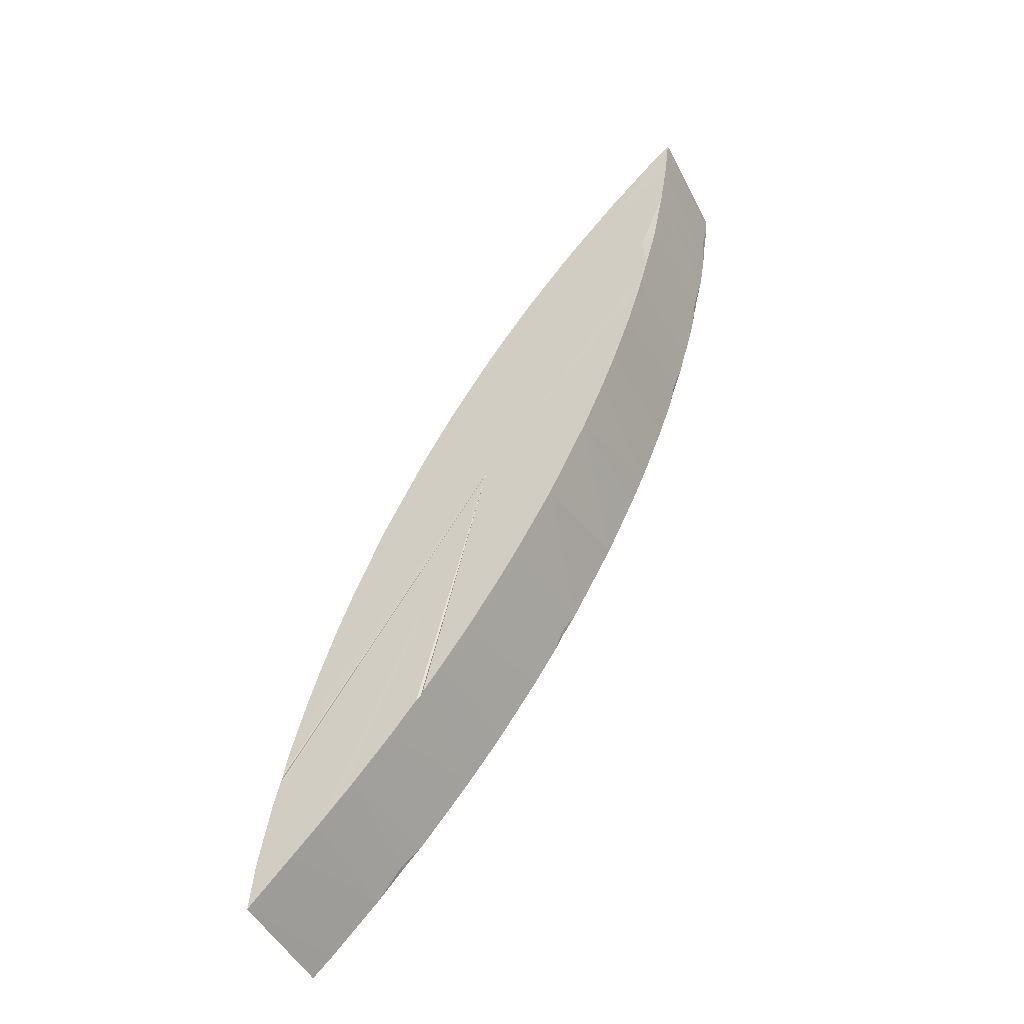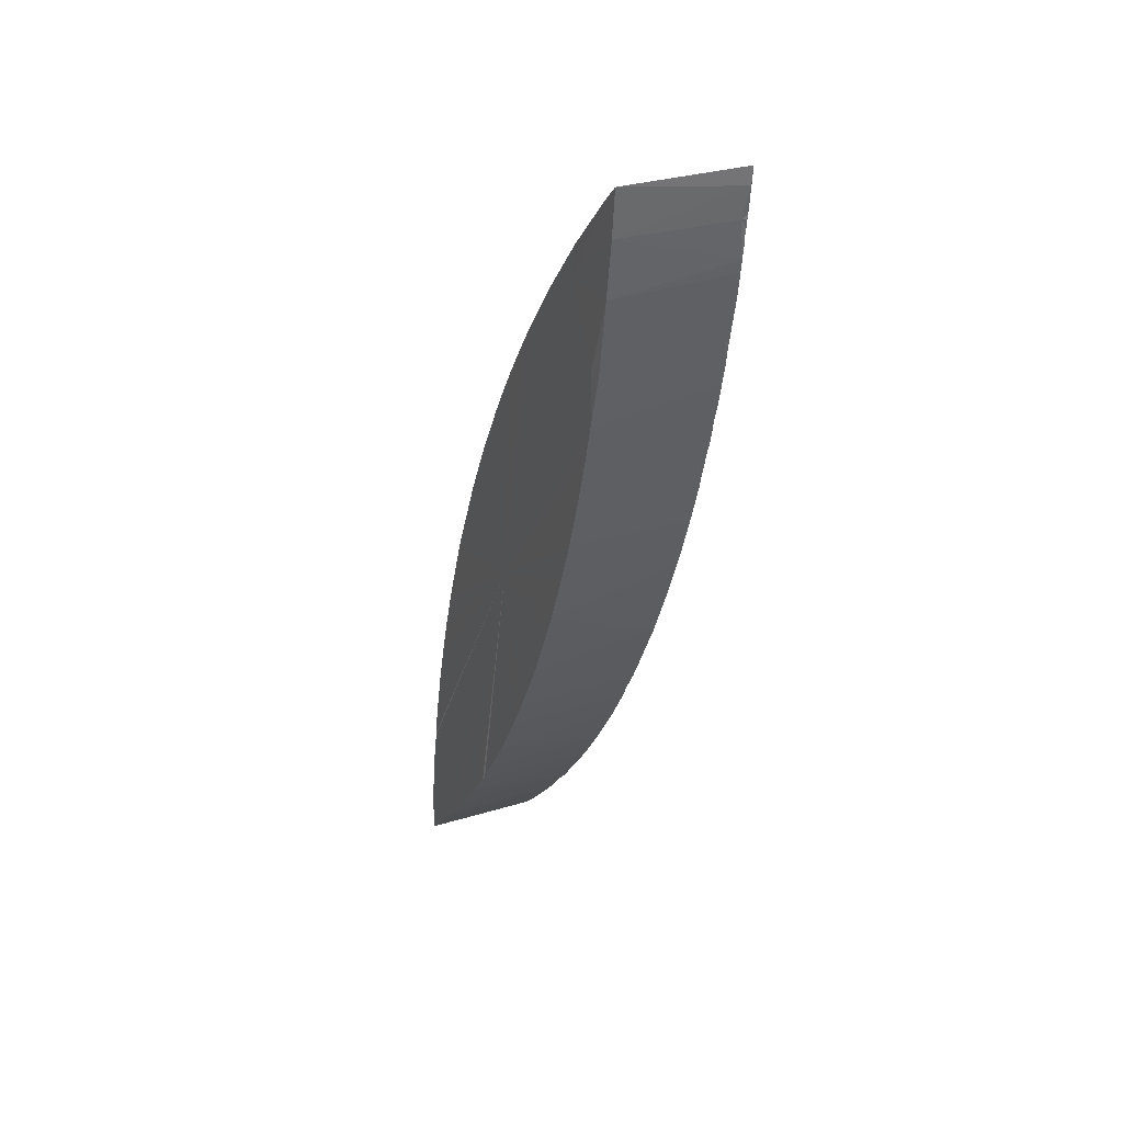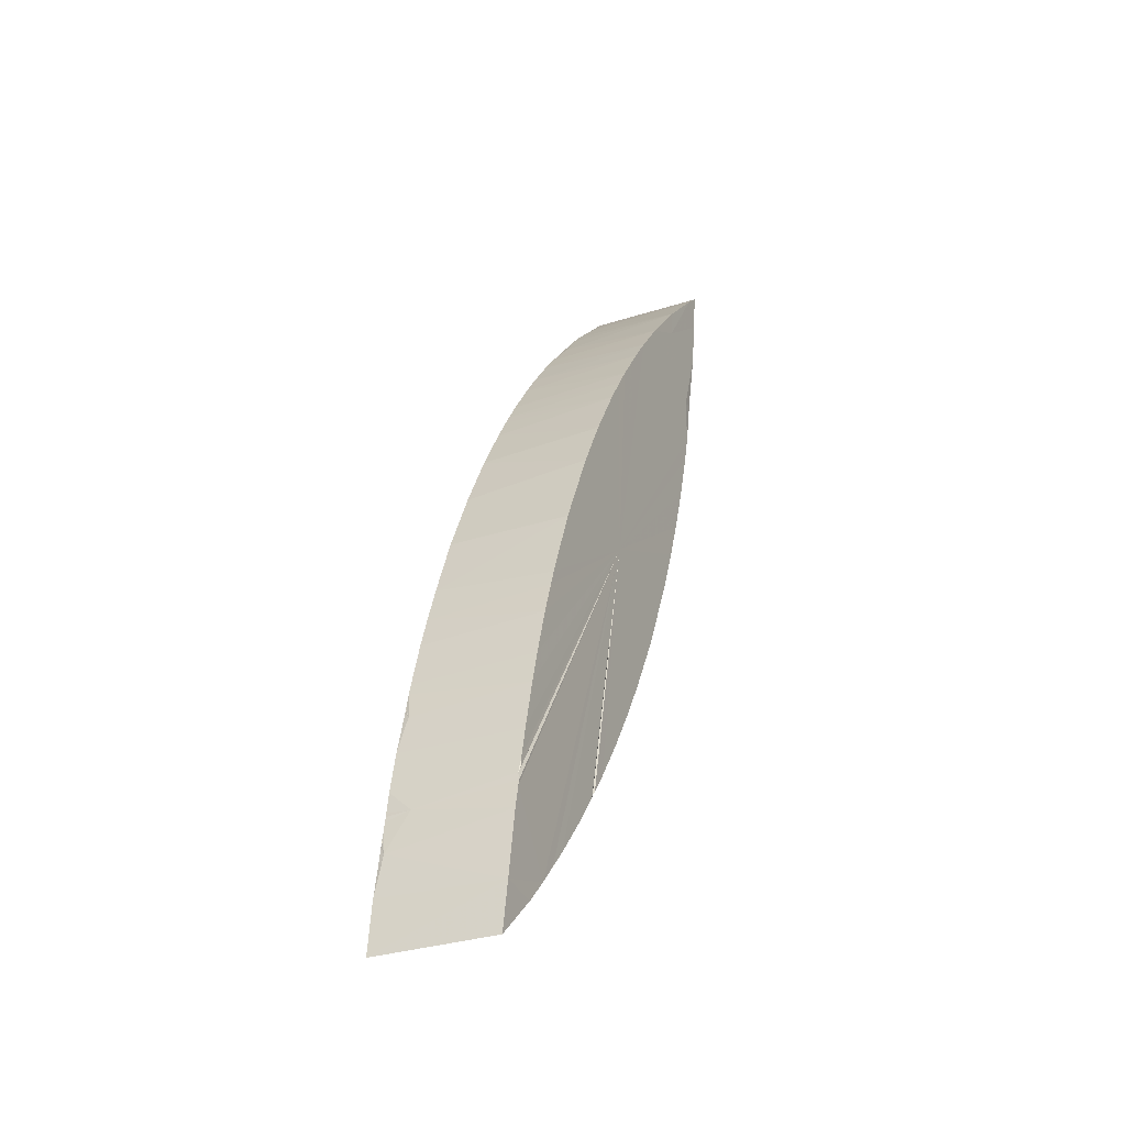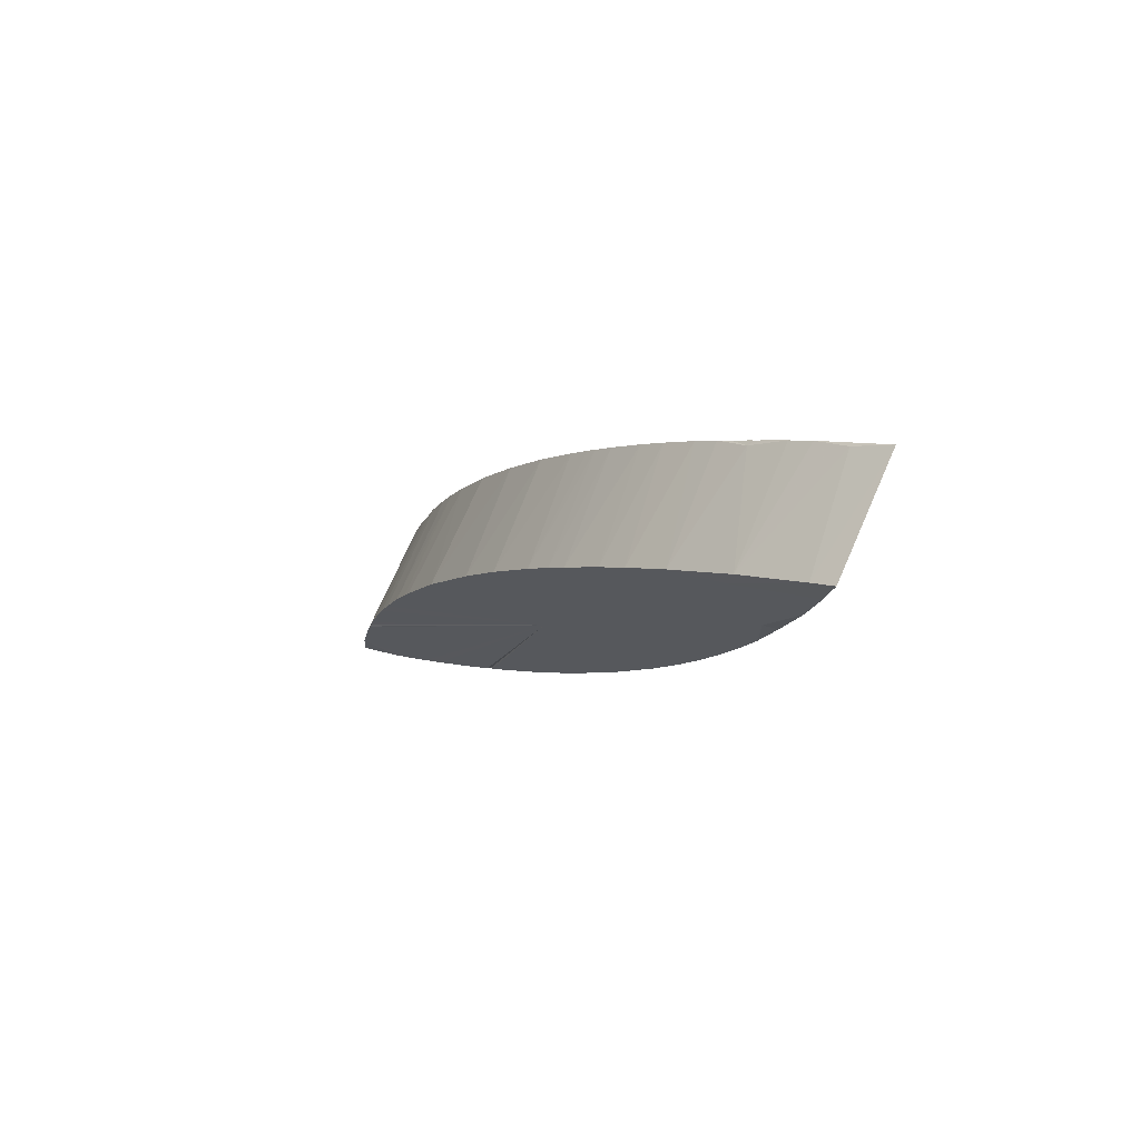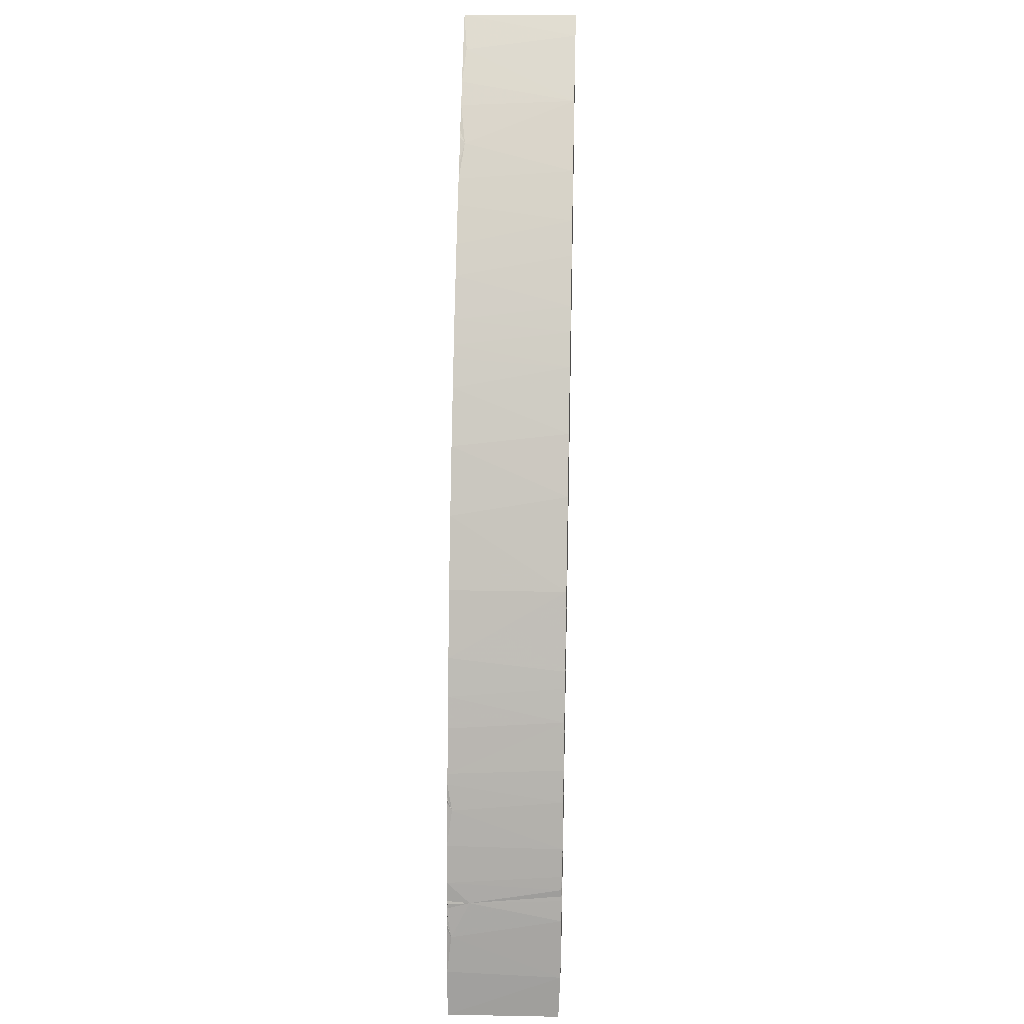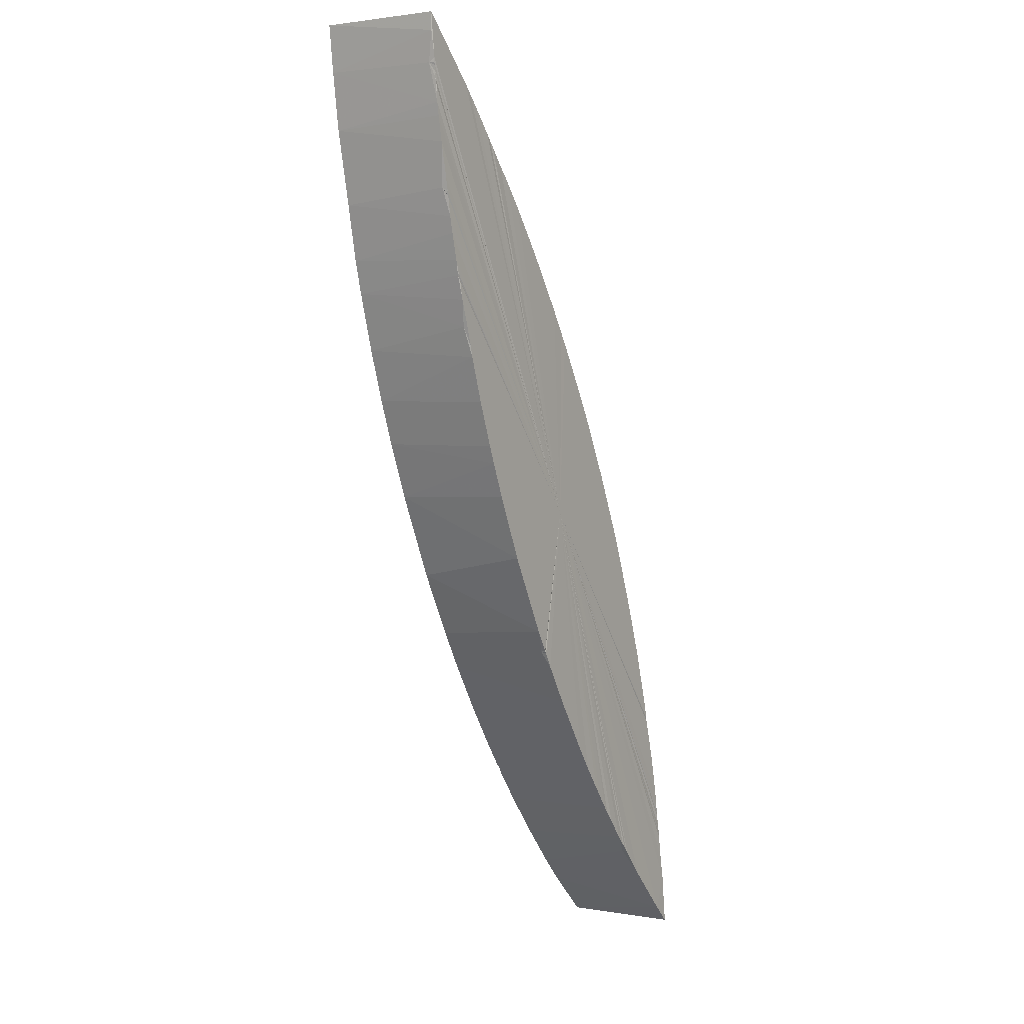
<metadata>
{"format":"obj","ext":"obj","renderer":"f3d","projection":"perspective","resolution":1024,"background":"white","views":[{"elev":-48.5,"azim":-153.2,"up":"+Y"},{"elev":31.0,"azim":-113.6,"up":"+Y"},{"elev":-31.5,"azim":114.4,"up":"+Y"},{"elev":73.7,"azim":-155.9,"up":"+Y"},{"elev":25.1,"azim":92.1,"up":"+Y"},{"elev":1.5,"azim":-57.9,"up":"+Y"}]}
</metadata>
<code>
v -1.9 3.436 0.4875
v -1.924 3.567 -0.4908
v -1.918 3.583 0.4925
v -1.921 3.552 0.4425
v -1.911 3.528 0.4919
v -1.917 3.551 0.4883
v -1.903 3.477 0.4908
v -1.953 3.792 0.4863
v -1.97 3.939 -0.4925
v -1.811 3.789 -0.4925
v -1.734 2.527 -0.4828
v -1.699 2.378 0.4908
v -1.62 2.485 -0.4925
v -1.667 2.247 0.4901
v -1.75 2.6 0.4512
v -1.759 2.683 0.4914
v -1.737 2.575 0.492
v -1.726 2.529 0.4912
v -1.735 2.549 0.484
v -1.853 3.113 -0.4919
v -1.858 3.146 0.4893
v -1.821 2.948 0.4921
v -1.886 3.363 0.493
v -1.875 3.248 0.4884
v -1.962 3.933 0.4925
v -1.462 1.521 0.4611
v -1.473 1.577 0.4917
v -1.411 1.361 -0.4921
v -1.526 1.732 0.4918
v -1.552 1.82 -0.4921
v -1.625 2.083 -0.4925
v -1.578 1.935 0.4918
v 0 0 -0.4925
v -1.581 1.922 0.4853
v -1.559 1.873 0.4924
v -1.614 2.043 0.4915
v -1.476 3.451 0.4921
v -1.349 3.319 -0.4909
v -1.704 3.685 0.4614
v -1.267 0.9461 -0.4919
v -1.259 0.9262 0.4911
v -1.407 1.371 0.4922
v -1.384 1.282 0.492
v -1.401 3.365 0.49
v -1.317 3.282 0.4904
v -0.9445 0.1533 0.492
v -1.062 0.4261 0.4915
v -1.12 0.5655 0.4917
v -1.129 0.5884 -0.4925
v -1.079 3.007 0.492
v -1.32 3.072 -0.4925
v -0.9596 2.867 0.4897
v -1.072 3.01 0.4469
v -1.163 3.102 0.4928
v -1.113 3.049 0.4893
v -0.9087 2.818 -0.4919
v -0.9389 0.1388 -0.4923
v -0.8578 2.755 0.4911
v -0.7061 2.568 0.4918
v -0.6998 -0.3671 0.4915
v -0.6229 2.462 -0.4918
v -0.4876 2.285 0.492
v -0.3534 -1.008 0.4916
v -0.2415 -1.19 0.4884
v -0.2476 -1.177 0.4914
v -0.231 -1.203 0.4912
v -0.2457 -1.19 0.4512
v -0.6105 -0.543 -0.4923
v -0.3197 -1.065 -0.4922
v -0.3224 2.058 0.4922
v -0.4339 2.212 -0.4921
v -0.164 -1.326 0.4924
v -0.1313 -1.379 -0.4922
v -0.1036 1.742 0.4924
v -0.05012 1.661 -0.4923
v 0.01675 1.559 0.4913
v -0.1753 1.848 -0.4924
v 0.1382 -1.795 -0.4921
v 0.3537 -2.104 0.4923
v 0.04117 -1.65 0.4924
v 0.4045 0.92 -0.4924
v 0.07991 1.46 0.4921
v 0.113 1.408 -0.4922
v 0.2127 1.246 0.492
v 0.4931 -2.293 0.4913
v 0.3872 -2.149 -0.4919
v 0.5344 -2.346 -0.4921
v 0.5552 -2.373 -0.4832
v 0.6351 -2.477 0.4919
v 0.5896 -2.418 -0.4924
v 0.6997 -2.549 0.4915
v 0.4628 0.8176 0.4922
v 0.6553 0.452 -0.4924
v 0.8066 -2.693 0.4908
v 0.8423 -2.725 0.4899
v 0.8044 -2.691 -0.4924
v 0.9153 -2.814 0.4926
v 0.7324 0.2978 0.4925
v 0.9977 -0.2663 -0.4926
v 1.198 -3.151 0.4527
v 1.141 -3.08 0.4899
v 1.166 -3.106 0.4922
v 1.203 -3.149 0.4909
v 1.222 -3.166 0.4923
v 1.243 -3.191 -0.4919
v 1.06 -2.995 0.4922
v 1.101 -3.042 -0.4923
v 1.246 -0.8925 -0.4922
v 0.9969 -0.2682 0.4928
v 1.425 -3.398 0.4913
v 1.413 -1.367 0.4923
v 1.325 -1.109 0.4914
v 1.392 -1.3 -0.492
v 1.212 -0.7994 0.4913
v 1.296 -1.027 -0.4918
v 1.695 -2.361 0.4926
v 1.697 -2.371 -0.4925
v 1.753 -2.615 -0.4919
v 1.593 -1.967 -0.4923
v 1.617 -2.055 0.4514
v 1.582 -1.948 0.4917
v 1.556 -1.833 0.4912
v 1.593 -1.983 0.4875
v 1.587 -1.965 0.4924
v 1.594 -1.998 0.4924
v 1.609 -2.054 0.4923
v 1.529 -1.743 0.4911
v 1.516 -1.696 -0.4918
v 1.81 -3.789 0.4924
v 1.601 -3.58 -0.4916
v 1.967 -3.939 -0.4757
v 1.97 -3.942 0.4909
v 1.917 -3.518 0.4923
v 1.875 -3.295 0.491
v 1.922 -3.55 -0.4893
v 1.404 -3.376 -0.4925
v 1.837 -3.067 0.4926
v 1.843 -3.086 0.4886
v 1.845 -3.125 0.4923
v 1.865 -3.188 0.4564
v 0 0 0.4925
v 1.806 -2.888 0.4883
v 1.796 -2.86 0.4929
v 1.794 -2.837 -0.4915
v 1.81 -2.927 0.4916
v 1.825 -2.999 0.4888
v 1.835 -3.017 -0.4913
v 1.765 -2.7 -0.4922
v 1.769 -2.69 0.4919
v 1.778 -2.734 -0.4811
v 1.784 -2.794 -0.4926
v 1.806 -2.87 0.299
f 24 1 4
f 2 24 4
f 4 1 7
f 24 23 1
f 141 7 1
f 8 2 4
f 4 6 3
f 3 8 4
f 3 25 8
f 4 7 5
f 5 6 4
f 141 5 7
f 141 6 5
f 141 3 6
f 9 8 25
f 10 9 25
f 9 2 8
f 9 10 2
f 10 25 39
f 14 11 31
f 11 13 31
f 12 18 15
f 11 12 15
f 141 18 12
f 12 11 14
f 141 12 14
f 22 20 15
f 15 20 11
f 16 22 15
f 141 22 16
f 11 20 13
f 16 15 17
f 15 19 17
f 141 16 17
f 18 19 15
f 141 19 18
f 141 17 19
f 20 51 13
f 20 21 24
f 141 24 21
f 21 20 22
f 141 21 22
f 2 20 24
f 2 51 20
f 141 1 23
f 10 51 2
f 141 23 24
f 25 3 141
f 10 38 51
f 42 27 26
f 141 27 42
f 26 43 42
f 26 28 43
f 141 35 29
f 29 30 26
f 30 28 26
f 27 29 26
f 141 29 27
f 30 33 28
f 31 30 36
f 30 34 36
f 141 36 32
f 36 34 32
f 30 29 34
f 35 34 29
f 141 34 35
f 141 32 34
f 31 33 30
f 14 31 36
f 141 14 36
f 31 13 33
f 44 37 141
f 38 10 39
f 25 141 37
f 39 25 37
f 38 39 37
f 48 41 40
f 33 49 40
f 43 28 40
f 141 43 41
f 43 40 41
f 28 33 40
f 141 42 43
f 38 45 53
f 45 54 53
f 37 45 38
f 44 45 37
f 141 45 44
f 54 45 141
f 141 48 47
f 57 47 49
f 49 47 48
f 49 33 57
f 57 46 47
f 46 141 47
f 48 40 49
f 141 41 48
f 52 50 141
f 38 56 51
f 50 52 53
f 51 56 13
f 56 53 58
f 52 58 53
f 54 55 53
f 55 54 141
f 55 141 50
f 50 53 55
f 38 53 56
f 57 33 68
f 57 60 46
f 60 141 46
f 68 60 57
f 59 58 141
f 56 58 59
f 56 61 13
f 56 59 61
f 58 52 141
f 68 63 60
f 63 141 60
f 70 62 141
f 62 59 141
f 13 61 33
f 61 59 62
f 33 61 71
f 71 61 62
f 63 67 65
f 67 64 65
f 67 69 73
f 67 66 64
f 141 65 64
f 141 63 65
f 141 64 66
f 69 33 73
f 72 66 67
f 141 66 72
f 63 68 69
f 68 33 69
f 63 69 67
f 70 77 71
f 70 141 74
f 77 70 74
f 71 62 70
f 33 71 77
f 72 73 80
f 141 72 80
f 73 78 80
f 73 33 78
f 67 73 72
f 82 76 141
f 83 76 82
f 33 77 75
f 75 77 74
f 75 74 76
f 33 75 83
f 76 74 141
f 83 75 76
f 78 79 80
f 141 80 79
f 78 86 79
f 78 33 86
f 83 84 81
f 81 84 92
f 83 82 84
f 82 141 84
f 83 81 33
f 141 79 85
f 85 86 87
f 86 33 87
f 85 79 86
f 92 84 141
f 96 94 89
f 85 87 88
f 141 85 89
f 87 33 88
f 85 88 90
f 88 33 90
f 85 90 89
f 89 90 96
f 90 33 96
f 141 89 91
f 91 89 94
f 93 99 33
f 93 98 99
f 98 92 141
f 93 92 98
f 81 93 33
f 93 81 92
f 96 107 106
f 97 94 106
f 141 91 94
f 141 94 95
f 97 95 94
f 141 95 97
f 94 96 106
f 109 98 141
f 99 98 109
f 102 101 100
f 141 101 102
f 102 100 103
f 107 33 105
f 96 33 107
f 141 102 103
f 104 103 100
f 141 103 104
f 141 97 106
f 100 106 107
f 101 106 100
f 141 106 101
f 33 108 115
f 99 108 33
f 108 99 114
f 109 141 114
f 99 109 114
f 110 136 130
f 104 100 110
f 141 104 110
f 105 136 107
f 100 107 136
f 100 136 110
f 33 136 105
f 127 111 141
f 113 128 33
f 112 141 111
f 112 111 113
f 115 108 114
f 112 114 141
f 112 115 114
f 115 112 113
f 115 113 33
f 110 130 129
f 130 131 129
f 129 141 110
f 33 117 118
f 118 116 149
f 118 117 116
f 119 117 33
f 117 119 120
f 117 120 116
f 122 141 121
f 123 141 125
f 124 141 123
f 124 121 141
f 122 121 120
f 125 141 126
f 123 120 124
f 120 121 124
f 119 122 120
f 120 125 126
f 120 123 125
f 126 141 116
f 120 126 116
f 113 127 128
f 113 111 127
f 128 119 33
f 127 141 122
f 128 127 122
f 119 128 122
f 130 135 131
f 136 135 130
f 135 133 132
f 131 135 132
f 129 131 132
f 133 129 132
f 134 141 133
f 133 141 129
f 140 134 133
f 135 140 133
f 137 141 138
f 139 138 141
f 140 137 138
f 140 138 139
f 136 147 135
f 134 139 141
f 140 139 134
f 135 147 140
f 142 143 141
f 144 147 136
f 144 152 147
f 145 142 141
f 152 143 142
f 152 142 145
f 145 141 146
f 146 141 137
f 152 145 146
f 140 146 137
f 140 152 146
f 140 147 152
f 149 116 141
f 33 118 148
f 33 148 150
f 149 141 143
f 33 150 151
f 148 118 150
f 33 144 136
f 33 151 144
f 150 152 151
f 152 150 149
f 149 150 118
f 151 152 144
f 149 143 152

</code>
